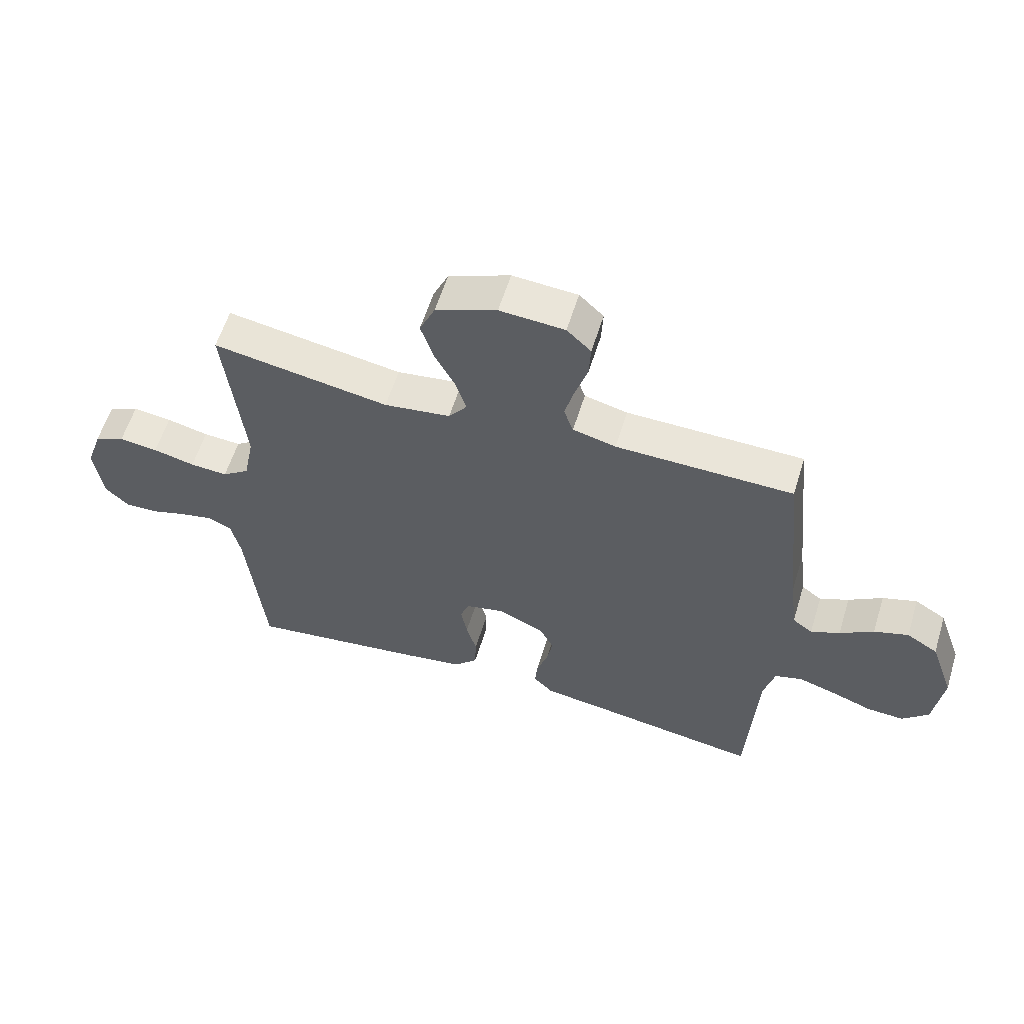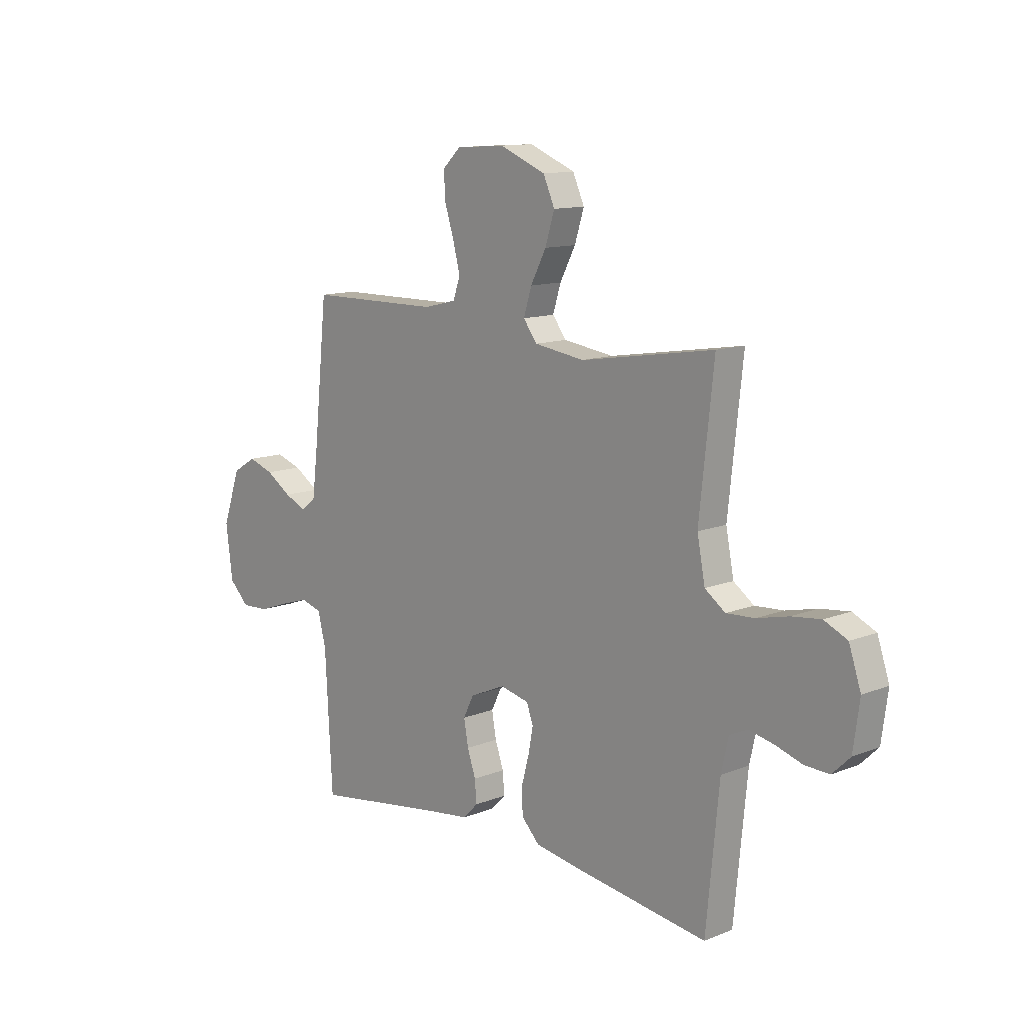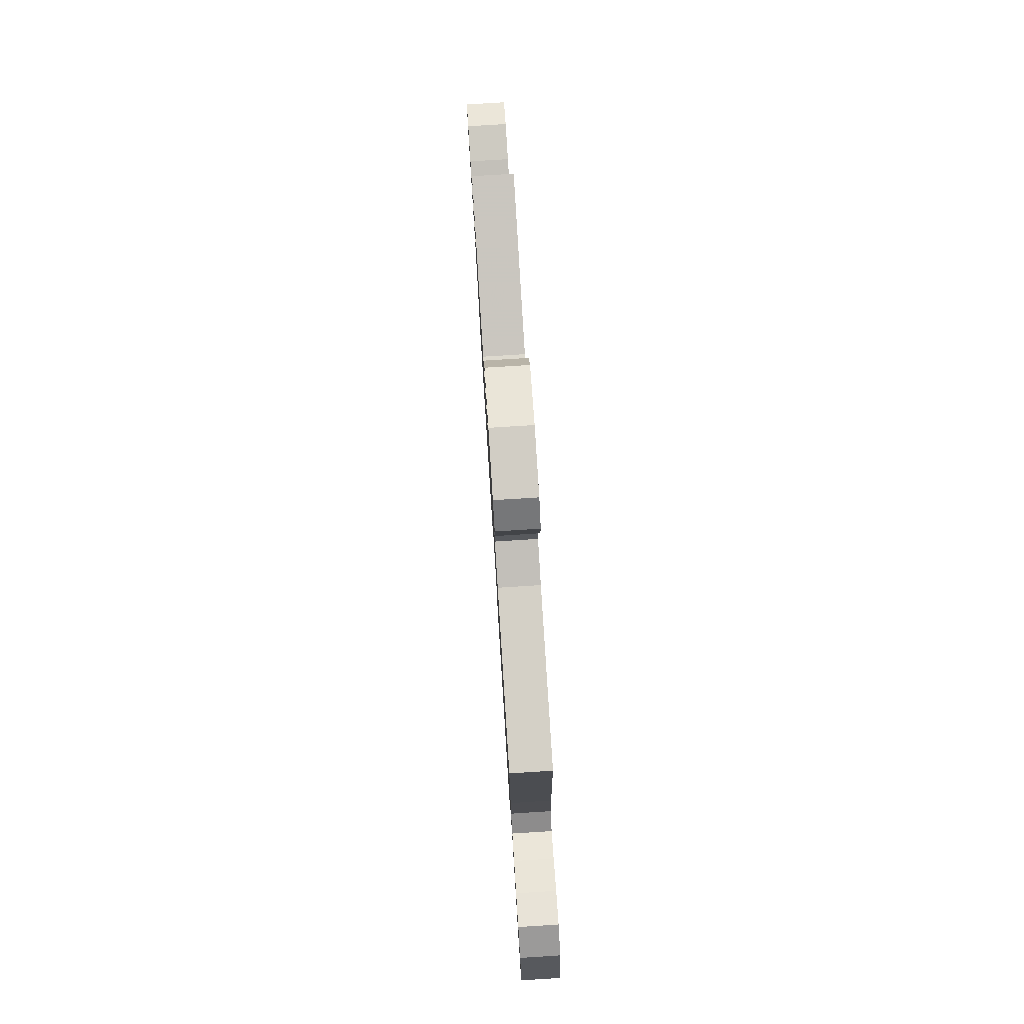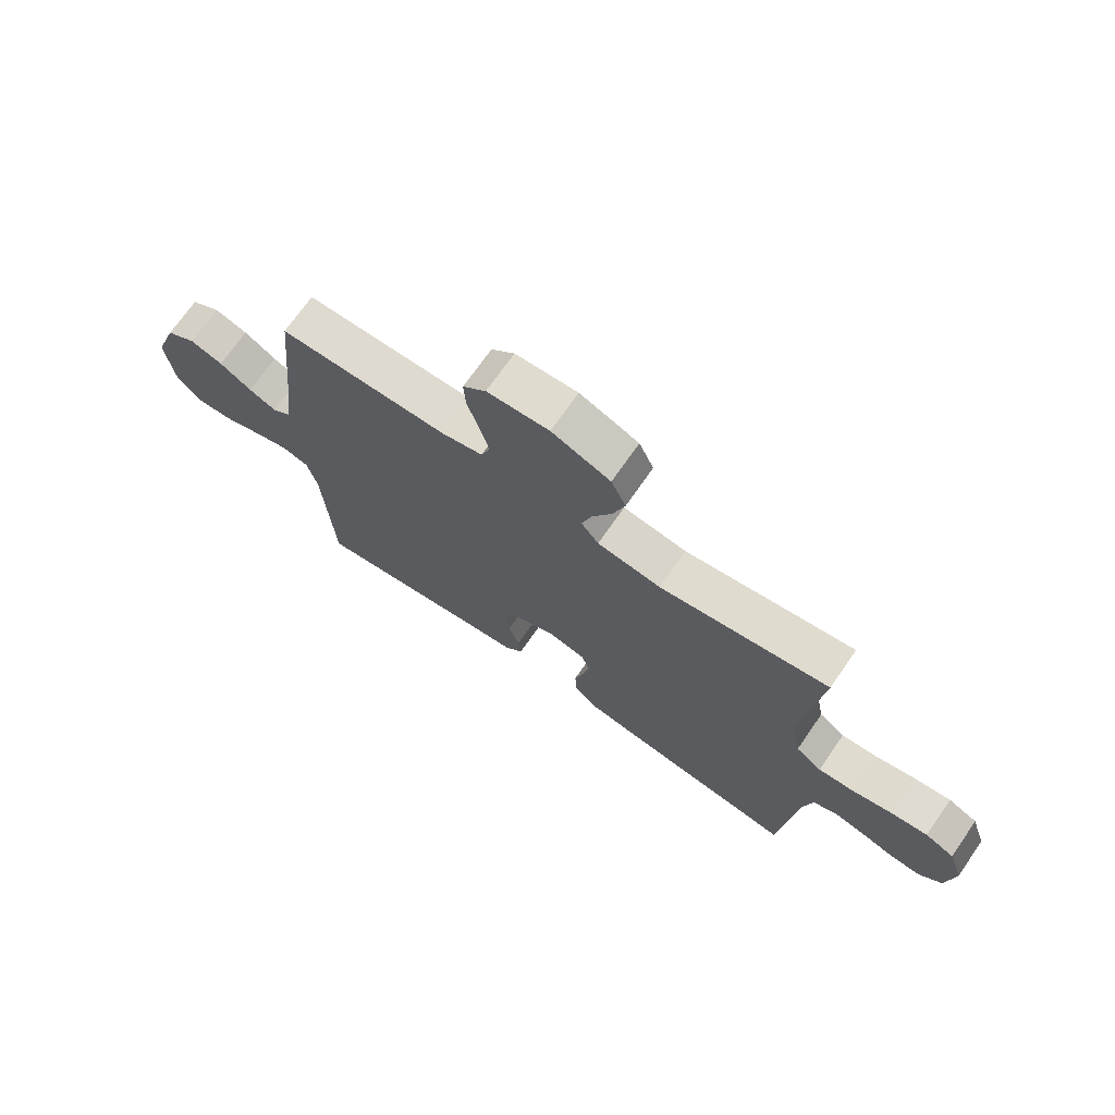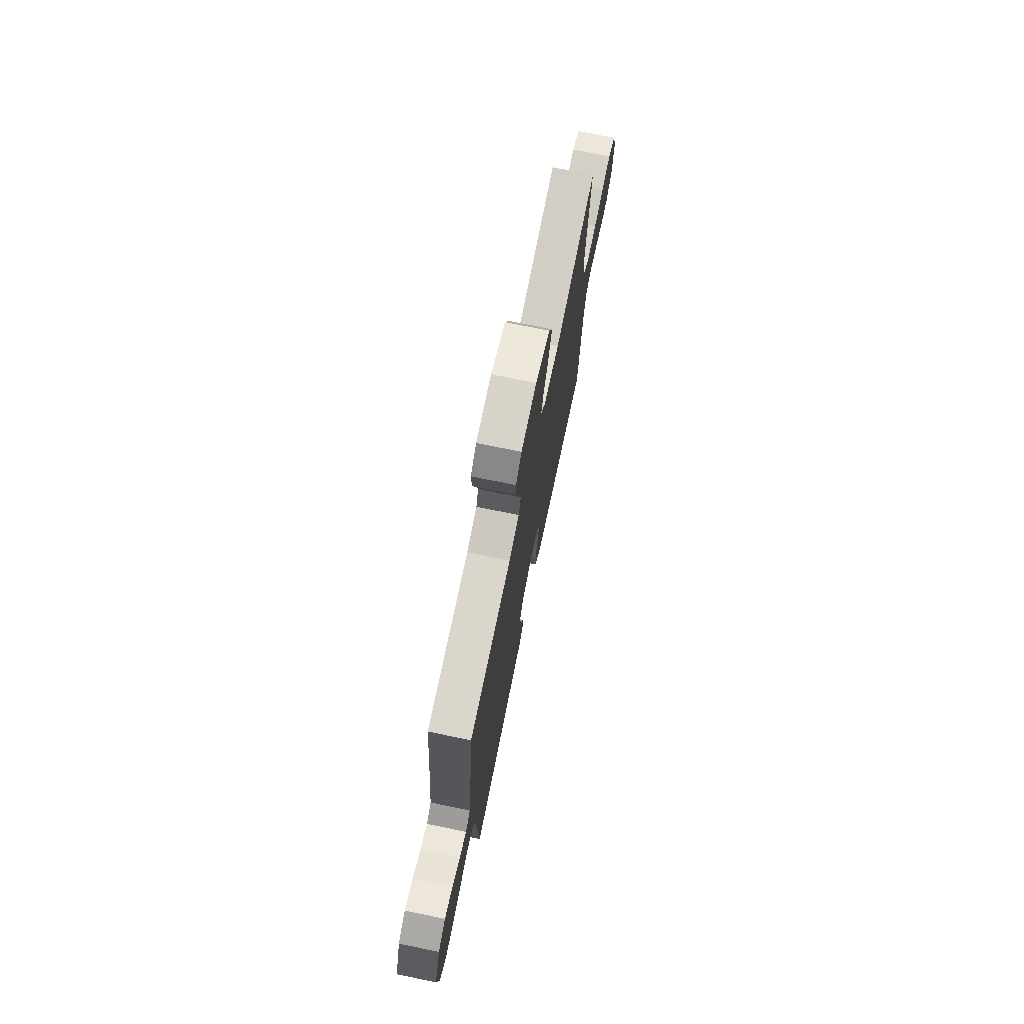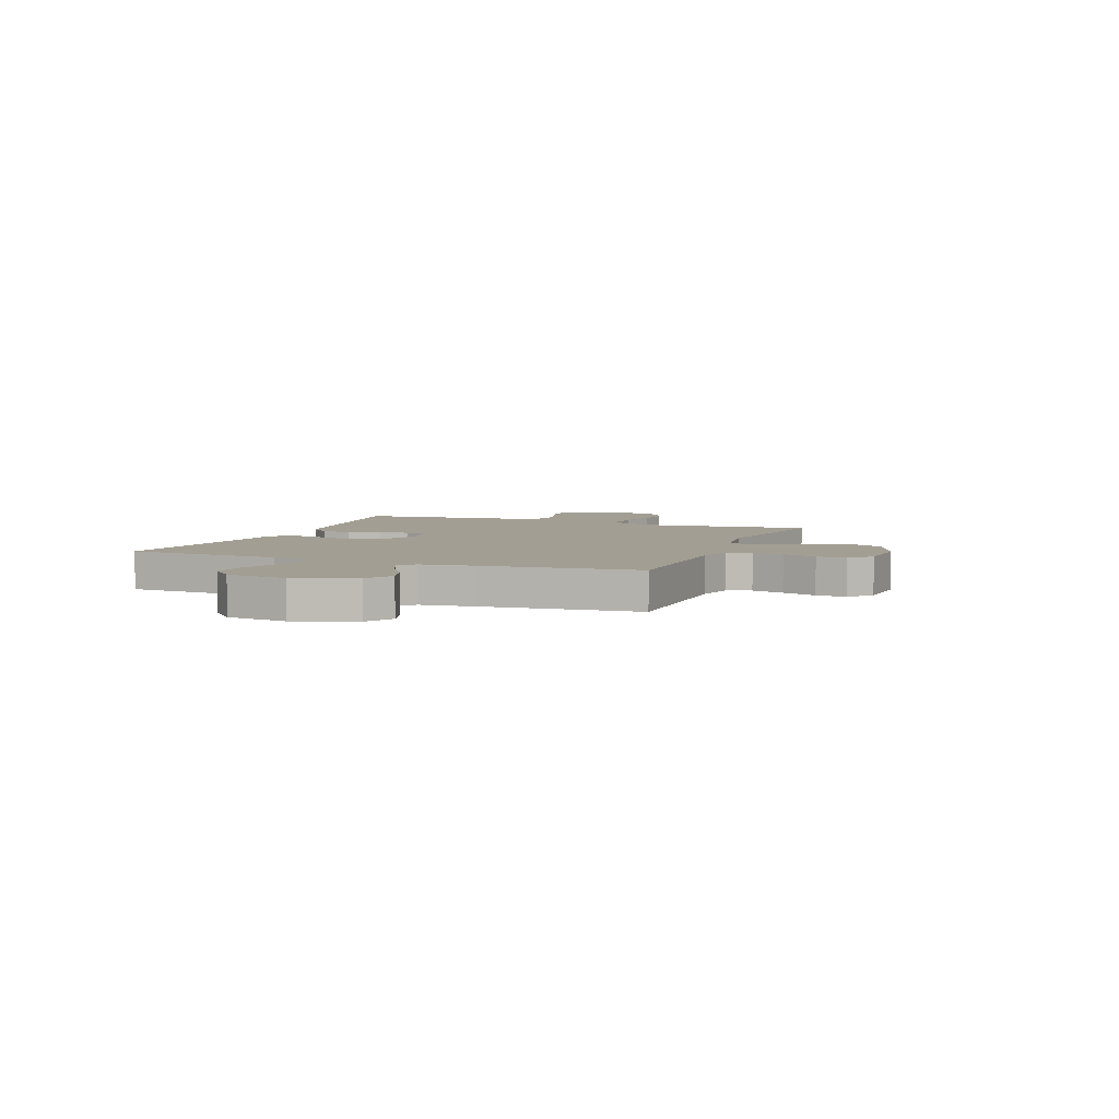
<metadata>
{"format":"obj","ext":"obj","renderer":"f3d","projection":"perspective","resolution":1024,"background":"white","views":[{"elev":58.9,"azim":-162.9,"up":"+Z"},{"elev":12.3,"azim":47.1,"up":"+Z"},{"elev":79.6,"azim":-93.6,"up":"+Z"},{"elev":71.2,"azim":34.8,"up":"+Z"},{"elev":72.9,"azim":-78.3,"up":"+Z"},{"elev":5.2,"azim":-68.7,"up":"+Y"}]}
</metadata>
<code>
v -0.5 0.07 -0.5
v -0.516 0.07 -0.2
v -0.534 0.07 -0.128
v -0.581 0.07 -0.114
v -0.645 0.07 -0.134
v -0.714 0.07 -0.159
v -0.776 0.07 -0.162
v -0.821 0.07 -0.118
v -0.836 0.07 0
v -0.795 0.07 0.116
v -0.742 0.07 0.148
v -0.684 0.07 0.129
v -0.627 0.07 0.092
v -0.578 0.07 0.07
v -0.544 0.07 0.095
v -0.531 0.07 0.2
v -0.5 0.07 0.5
v -0.2 0.07 0.504
v -0.127 0.07 0.522
v -0.111 0.07 0.568
v -0.127 0.07 0.63
v -0.148 0.07 0.696
v -0.151 0.07 0.754
v -0.11 0.07 0.793
v 0 0.07 0.8
v 0.104 0.07 0.758
v 0.13 0.07 0.7
v 0.109 0.07 0.633
v 0.074 0.07 0.566
v 0.056 0.07 0.508
v 0.087 0.07 0.467
v 0.2 0.07 0.451
v 0.5 0.07 0.5
v 0.468 0.07 0.2
v 0.486 0.07 0.108
v 0.532 0.07 0.075
v 0.596 0.07 0.079
v 0.667 0.07 0.096
v 0.733 0.07 0.104
v 0.785 0.07 0.08
v 0.812 0.07 0
v 0.798 0.07 -0.103
v 0.758 0.07 -0.142
v 0.703 0.07 -0.14
v 0.642 0.07 -0.121
v 0.586 0.07 -0.109
v 0.545 0.07 -0.128
v 0.529 0.07 -0.2
v 0.5 0.07 -0.5
v 0.2 0.07 -0.458
v 0.095 0.07 -0.441
v 0.054 0.07 -0.399
v 0.052 0.07 -0.341
v 0.069 0.07 -0.278
v 0.08 0.07 -0.221
v 0.065 0.07 -0.18
v 0 0.07 -0.165
v -0.08 0.07 -0.2
v -0.104 0.07 -0.248
v -0.094 0.07 -0.304
v -0.075 0.07 -0.359
v -0.071 0.07 -0.408
v -0.104 0.07 -0.442
v -0.2 0.07 -0.455
v -0.5 0 -0.5
v -0.516 0 -0.2
v -0.534 0 -0.128
v -0.581 0 -0.114
v -0.645 0 -0.134
v -0.714 0 -0.159
v -0.776 0 -0.162
v -0.821 0 -0.118
v -0.836 0 0
v -0.795 0 0.116
v -0.742 0 0.148
v -0.684 0 0.129
v -0.627 0 0.092
v -0.578 0 0.07
v -0.544 0 0.095
v -0.531 0 0.2
v -0.5 0 0.5
v -0.2 0 0.504
v -0.127 0 0.522
v -0.111 0 0.568
v -0.127 0 0.63
v -0.148 0 0.696
v -0.151 0 0.754
v -0.11 0 0.793
v 0 0 0.8
v 0.104 0 0.758
v 0.13 0 0.7
v 0.109 0 0.633
v 0.074 0 0.566
v 0.056 0 0.508
v 0.087 0 0.467
v 0.2 0 0.451
v 0.5 0 0.5
v 0.468 0 0.2
v 0.486 0 0.108
v 0.532 0 0.075
v 0.596 0 0.079
v 0.667 0 0.096
v 0.733 0 0.104
v 0.785 0 0.08
v 0.812 0 0
v 0.798 0 -0.103
v 0.758 0 -0.142
v 0.703 0 -0.14
v 0.642 0 -0.121
v 0.586 0 -0.109
v 0.545 0 -0.128
v 0.529 0 -0.2
v 0.5 0 -0.5
v 0.2 0 -0.458
v 0.095 0 -0.441
v 0.054 0 -0.399
v 0.052 0 -0.341
v 0.069 0 -0.278
v 0.08 0 -0.221
v 0.065 0 -0.18
v 0 0 -0.165
v -0.08 0 -0.2
v -0.104 0 -0.248
v -0.094 0 -0.304
v -0.075 0 -0.359
v -0.071 0 -0.408
v -0.104 0 -0.442
v -0.2 0 -0.455
f 62 63 64
f 61 62 64
f 60 61 64
f 64 1 2
f 60 64 2
f 59 60 2
f 58 59 2 3
f 57 58 3 4
f 52 53 54
f 51 52 54
f 50 51 54
f 49 50 54
f 48 49 54
f 47 48 54 55
f 46 47 55 56
f 43 44 45
f 42 43 45
f 41 42 45
f 40 41 45
f 39 40 45
f 38 39 45
f 37 38 45
f 36 37 45 46
f 46 56 57
f 36 46 57
f 35 36 57
f 32 33 34
f 35 57 4
f 34 35 4
f 32 34 4
f 31 32 4
f 27 28 29
f 26 27 29
f 25 26 29
f 24 25 29
f 23 24 29
f 22 23 29
f 21 22 29
f 20 21 29 30
f 16 17 18
f 15 16 18 19
f 11 12 13
f 10 11 13
f 9 10 13
f 8 9 13
f 7 8 13
f 6 7 13
f 5 6 13
f 5 13 14
f 4 5 14 15
f 19 20 30 31
f 4 15 19 31
f 128 127 126
f 128 126 125
f 128 125 124
f 66 65 128
f 66 128 124
f 66 124 123
f 67 66 123 122
f 68 67 122 121
f 118 117 116
f 118 116 115
f 118 115 114
f 118 114 113
f 118 113 112
f 119 118 112 111
f 120 119 111 110
f 109 108 107
f 109 107 106
f 109 106 105
f 109 105 104
f 109 104 103
f 109 103 102
f 109 102 101
f 110 109 101 100
f 121 120 110
f 121 110 100
f 121 100 99
f 98 97 96
f 68 121 99
f 68 99 98
f 68 98 96
f 68 96 95
f 93 92 91
f 93 91 90
f 93 90 89
f 93 89 88
f 93 88 87
f 93 87 86
f 93 86 85
f 94 93 85 84
f 82 81 80
f 83 82 80 79
f 77 76 75
f 77 75 74
f 77 74 73
f 77 73 72
f 77 72 71
f 77 71 70
f 77 70 69
f 78 77 69
f 79 78 69 68
f 95 94 84 83
f 95 83 79 68
f 1 65 66 2
f 2 66 67 3
f 3 67 68 4
f 4 68 69 5
f 5 69 70 6
f 6 70 71 7
f 7 71 72 8
f 8 72 73 9
f 9 73 74 10
f 10 74 75 11
f 11 75 76 12
f 12 76 77 13
f 13 77 78 14
f 14 78 79 15
f 15 79 80 16
f 16 80 81 17
f 17 81 82 18
f 18 82 83 19
f 19 83 84 20
f 20 84 85 21
f 21 85 86 22
f 22 86 87 23
f 23 87 88 24
f 24 88 89 25
f 25 89 90 26
f 26 90 91 27
f 27 91 92 28
f 28 92 93 29
f 29 93 94 30
f 30 94 95 31
f 31 95 96 32
f 32 96 97 33
f 33 97 98 34
f 34 98 99 35
f 35 99 100 36
f 36 100 101 37
f 37 101 102 38
f 38 102 103 39
f 39 103 104 40
f 40 104 105 41
f 41 105 106 42
f 42 106 107 43
f 43 107 108 44
f 44 108 109 45
f 45 109 110 46
f 46 110 111 47
f 47 111 112 48
f 48 112 113 49
f 49 113 114 50
f 50 114 115 51
f 51 115 116 52
f 52 116 117 53
f 53 117 118 54
f 54 118 119 55
f 55 119 120 56
f 56 120 121 57
f 57 121 122 58
f 58 122 123 59
f 59 123 124 60
f 60 124 125 61
f 61 125 126 62
f 62 126 127 63
f 63 127 128 64
f 64 128 65 1

</code>
